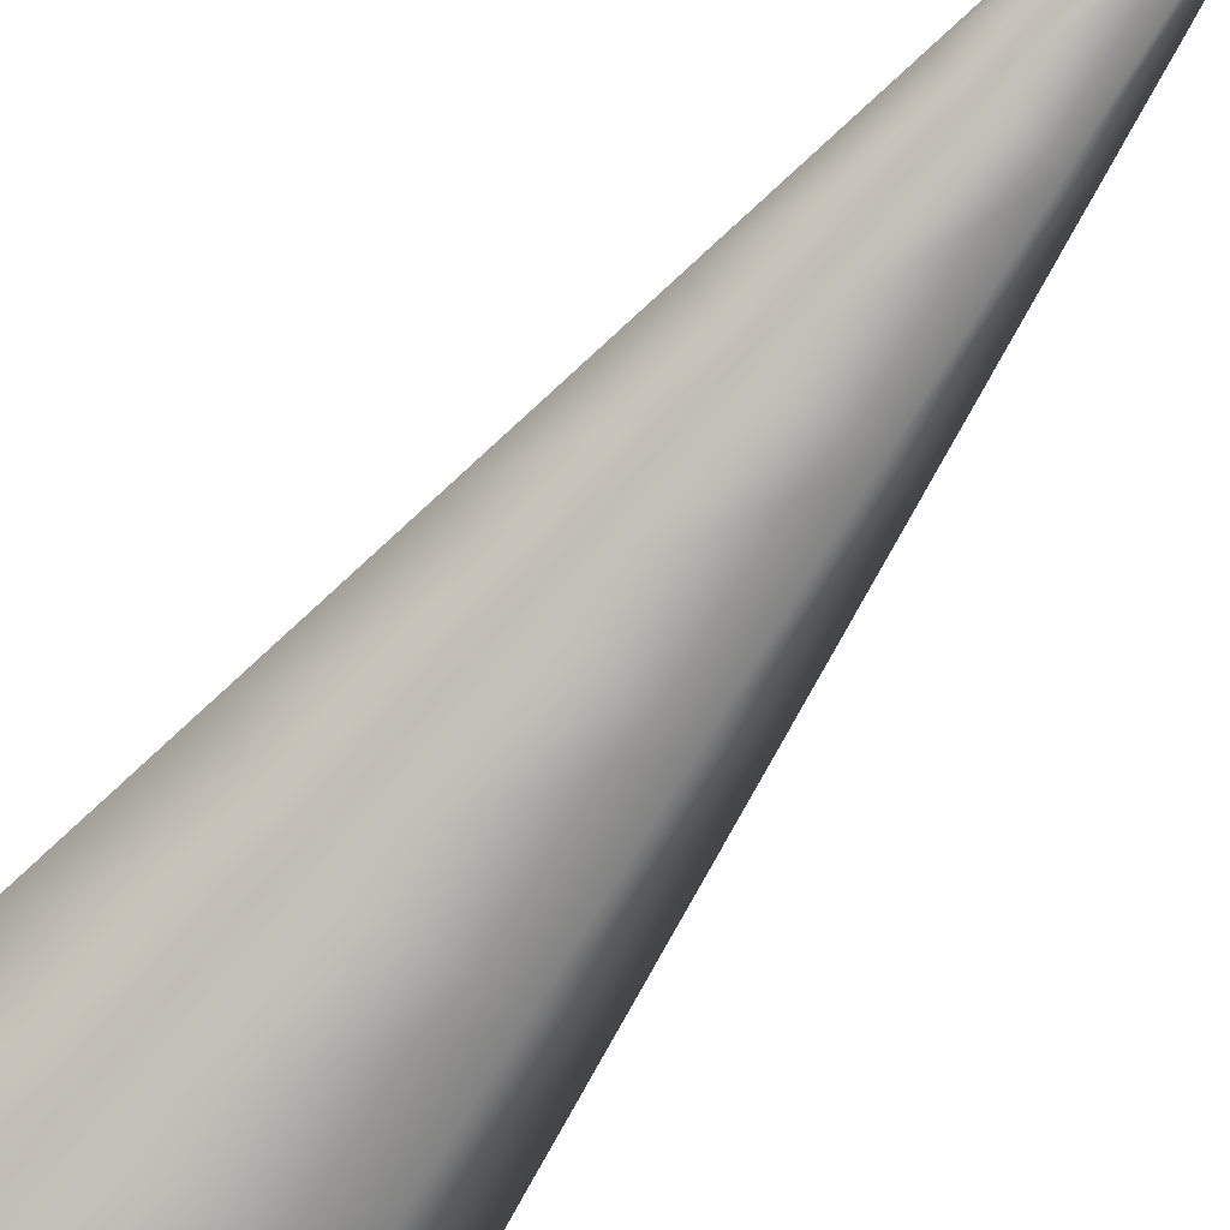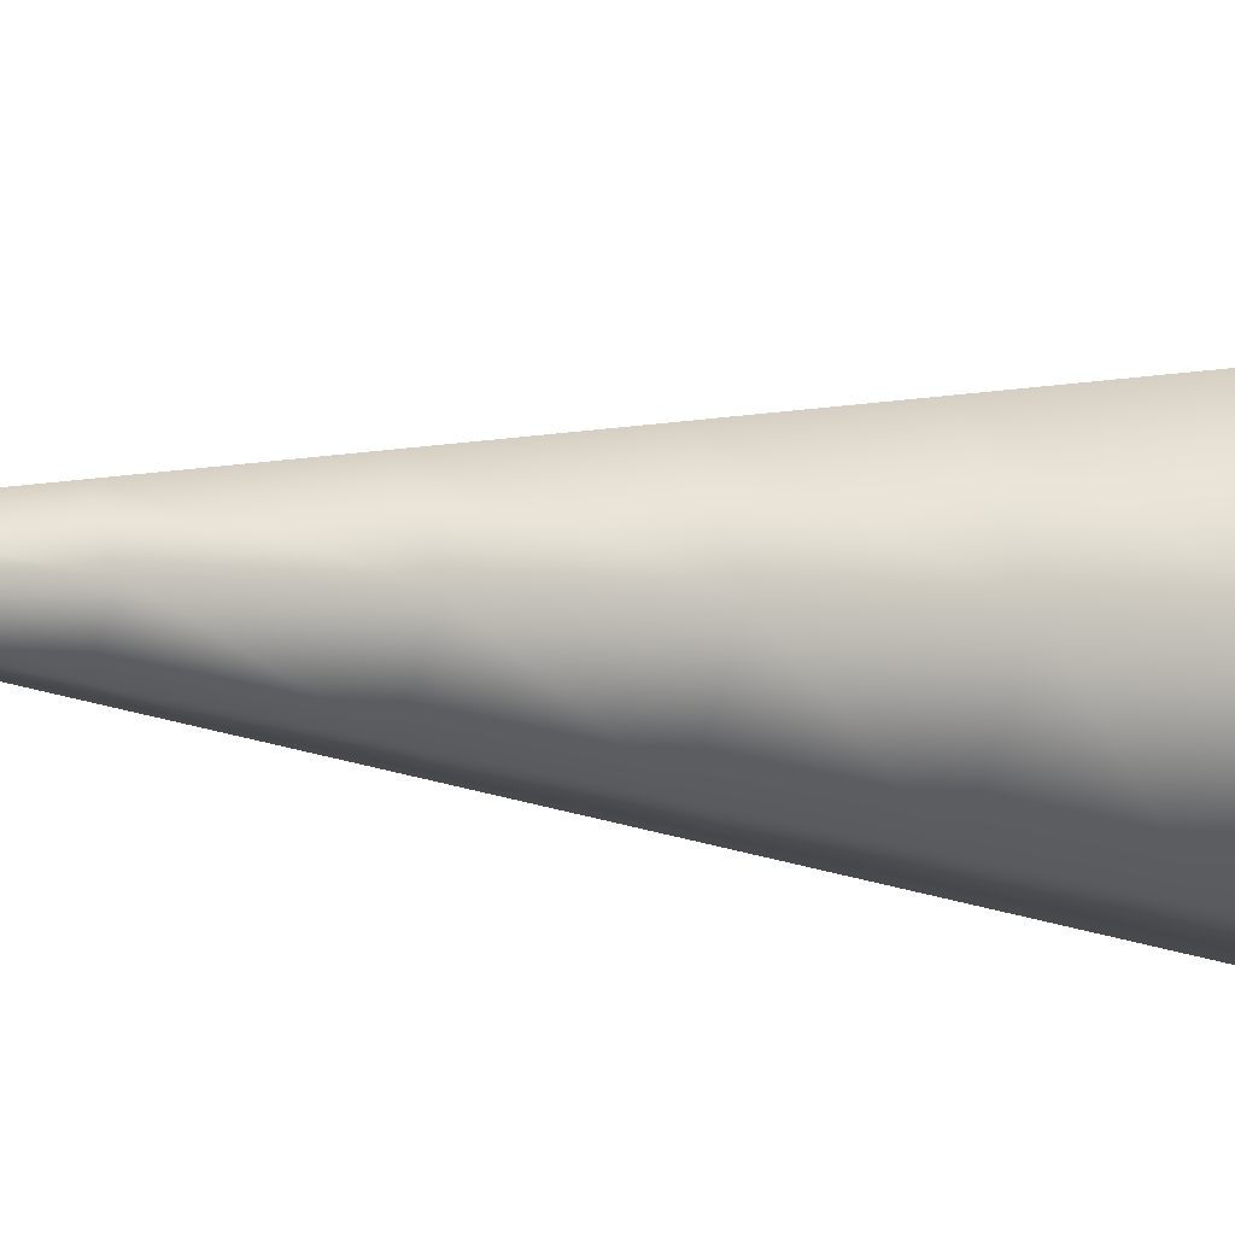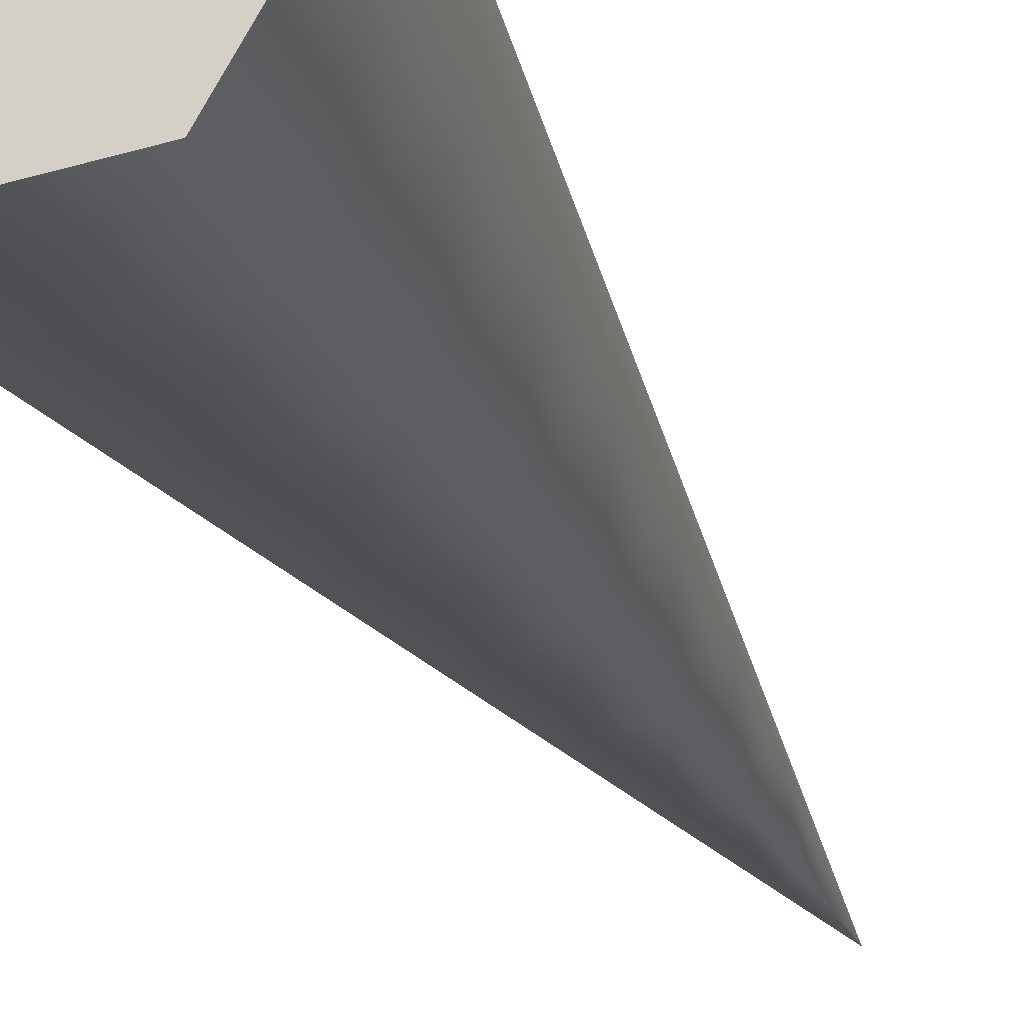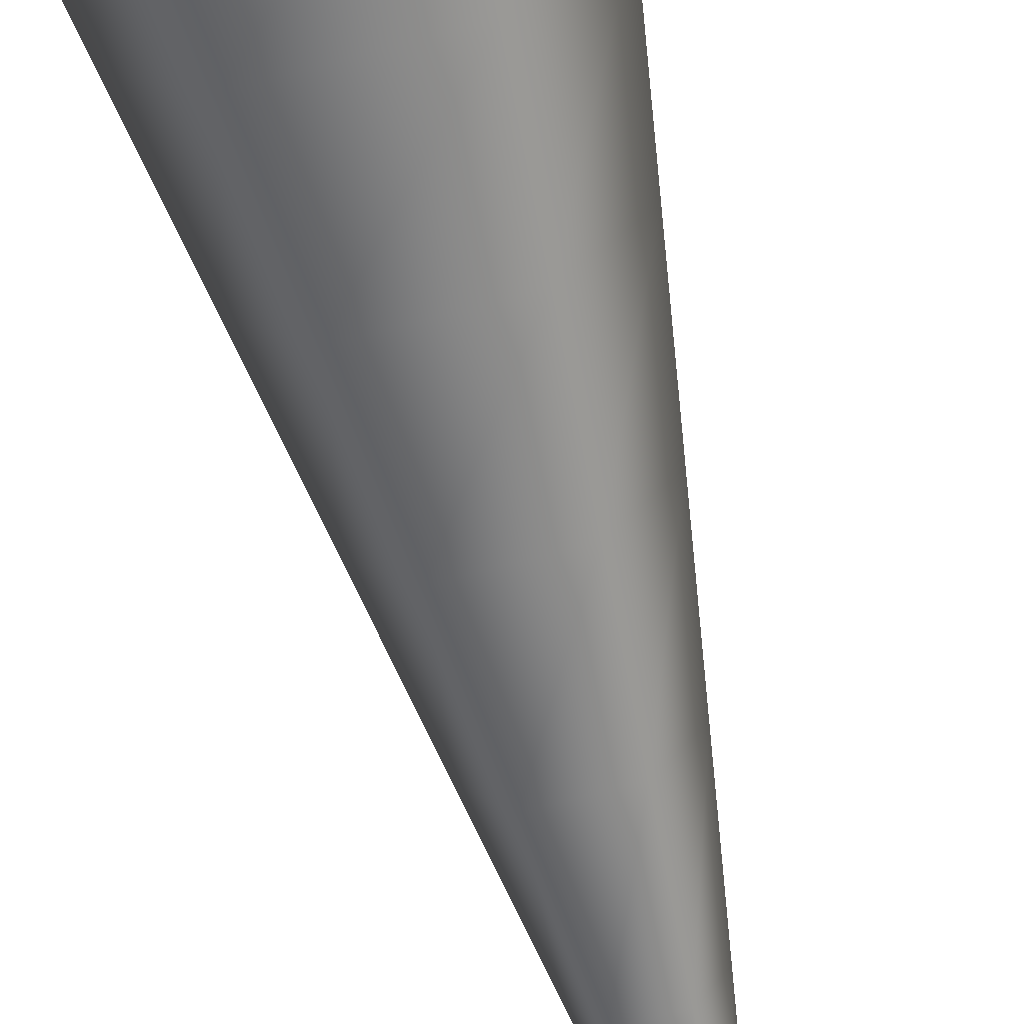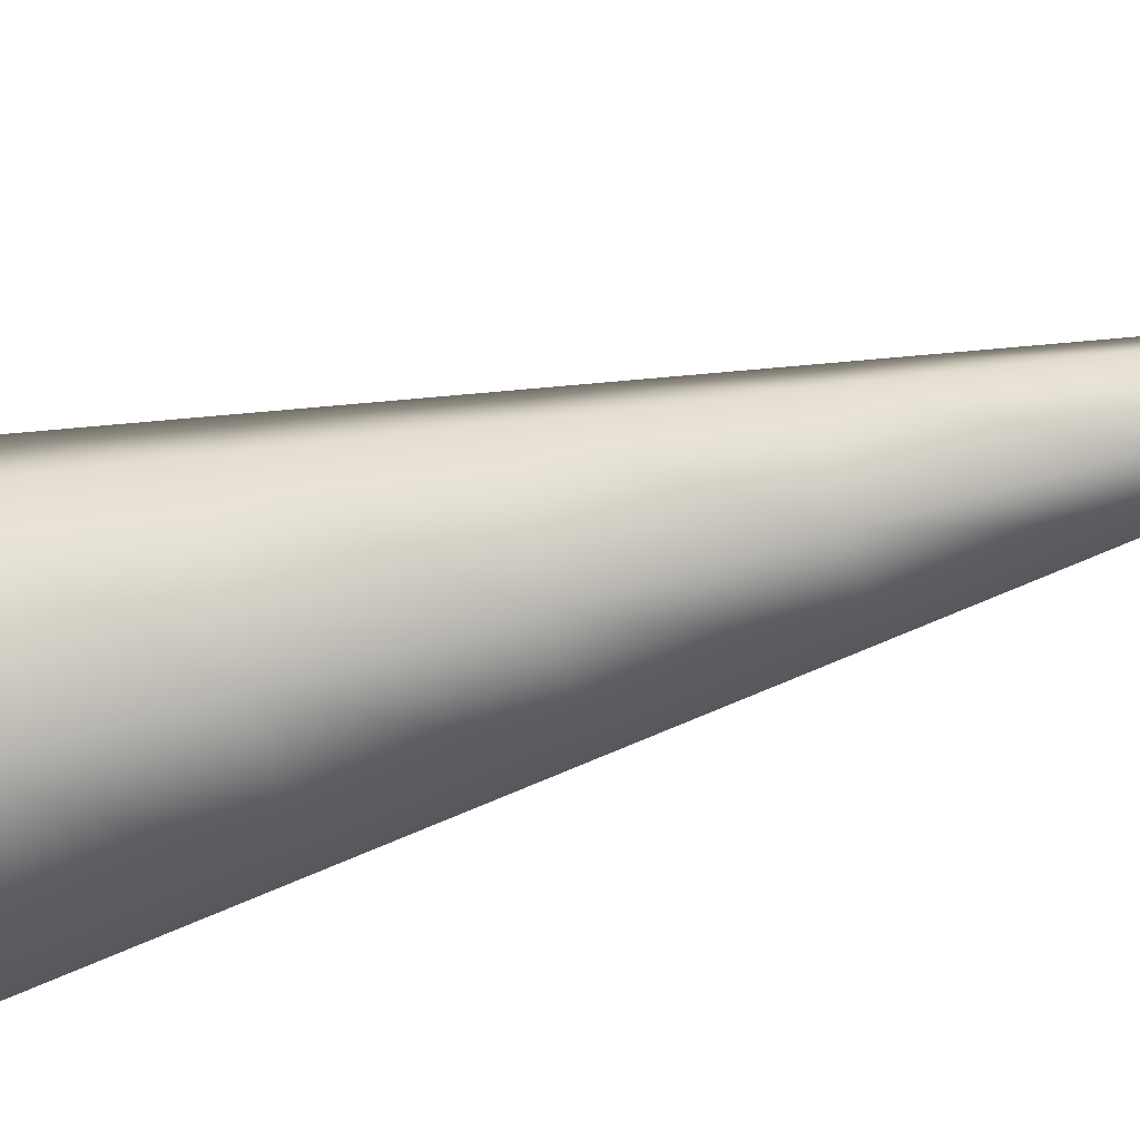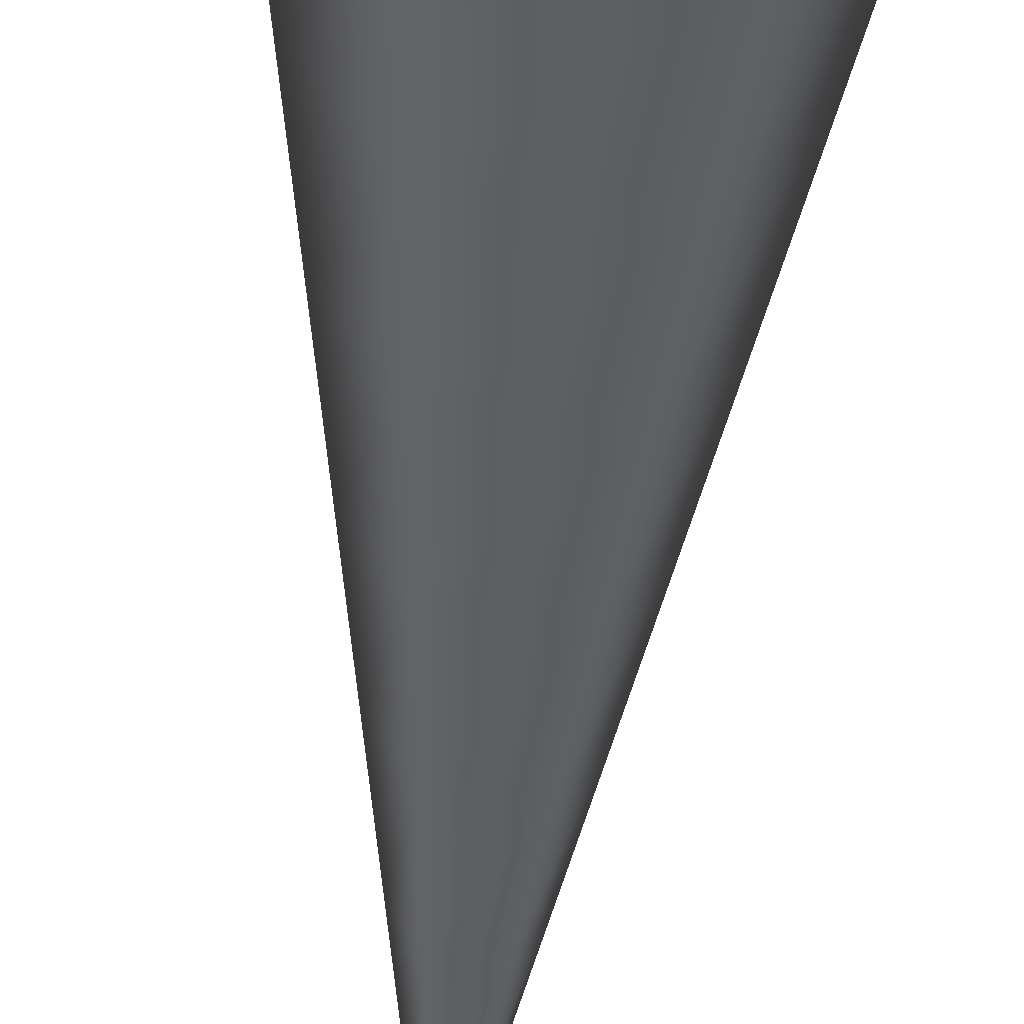
<metadata>
{"format":"obj","ext":"obj","renderer":"f3d","projection":"perspective","resolution":1024,"background":"white","views":[{"elev":-70.2,"azim":143.0,"up":"+Z"},{"elev":-4.6,"azim":-126.7,"up":"+Z"},{"elev":-31.3,"azim":22.7,"up":"+Z"},{"elev":-71.3,"azim":15.2,"up":"+Z"},{"elev":-49.6,"azim":107.5,"up":"+Z"},{"elev":-52.5,"azim":-5.0,"up":"+Z"}]}
</metadata>
<code>
v 2.5 -15 -4.33
v -2.5 -15 -4.33
v -5 -15 -1e-06
v -2.5 -15 4.33
v 2.5 -15 4.33
v 5 -15 0
v 2.188 -11.25 -3.789
v -2.187 -11.25 -3.789
v -4.375 -11.25 -1e-06
v -2.188 -11.25 3.789
v 2.188 -11.25 3.789
v 4.375 -11.25 0
v 1.875 -7.5 -3.248
v -1.875 -7.5 -3.248
v -3.75 -7.5 -1e-06
v -1.875 -7.5 3.248
v 1.875 -7.5 3.248
v 3.75 -7.5 0
v 1.563 -3.75 -2.706
v -1.562 -3.75 -2.706
v -3.125 -3.75 -0
v -1.562 -3.75 2.706
v 1.562 -3.75 2.706
v 3.125 -3.75 0
v 1.25 0 -2.165
v -1.25 0 -2.165
v -2.5 0 -0
v -1.25 0 2.165
v 1.25 0 2.165
v 2.5 0 0
v 0.9375 3.75 -1.624
v -0.9375 3.75 -1.624
v -1.875 3.75 -0
v -0.9375 3.75 1.624
v 0.9375 3.75 1.624
v 1.875 3.75 0
v 0.625 7.5 -1.083
v -0.625 7.5 -1.083
v -1.25 7.5 -0
v -0.625 7.5 1.083
v 0.625 7.5 1.083
v 1.25 7.5 0
v 0.3125 11.25 -0.5413
v -0.3125 11.25 -0.5413
v -0.625 11.25 -0
v -0.3125 11.25 0.5413
v 0.3125 11.25 0.5413
v 0.625 11.25 0
v 0 15 0
f 1 2 8 7
f 2 3 9 8
f 3 4 10 9
f 4 5 11 10
f 5 6 12 11
f 6 1 7 12
f 7 8 14 13
f 8 9 15 14
f 9 10 16 15
f 10 11 17 16
f 11 12 18 17
f 12 7 13 18
f 13 14 20 19
f 14 15 21 20
f 15 16 22 21
f 16 17 23 22
f 17 18 24 23
f 18 13 19 24
f 19 20 26 25
f 20 21 27 26
f 21 22 28 27
f 22 23 29 28
f 23 24 30 29
f 24 19 25 30
f 25 26 32 31
f 26 27 33 32
f 27 28 34 33
f 28 29 35 34
f 29 30 36 35
f 30 25 31 36
f 31 32 38 37
f 32 33 39 38
f 33 34 40 39
f 34 35 41 40
f 35 36 42 41
f 36 31 37 42
f 37 38 44 43
f 38 39 45 44
f 39 40 46 45
f 40 41 47 46
f 41 42 48 47
f 42 37 43 48
f 1 6 5 4 3 2
f 43 44 49
f 44 45 49
f 45 46 49
f 46 47 49
f 47 48 49
f 48 43 49

</code>
